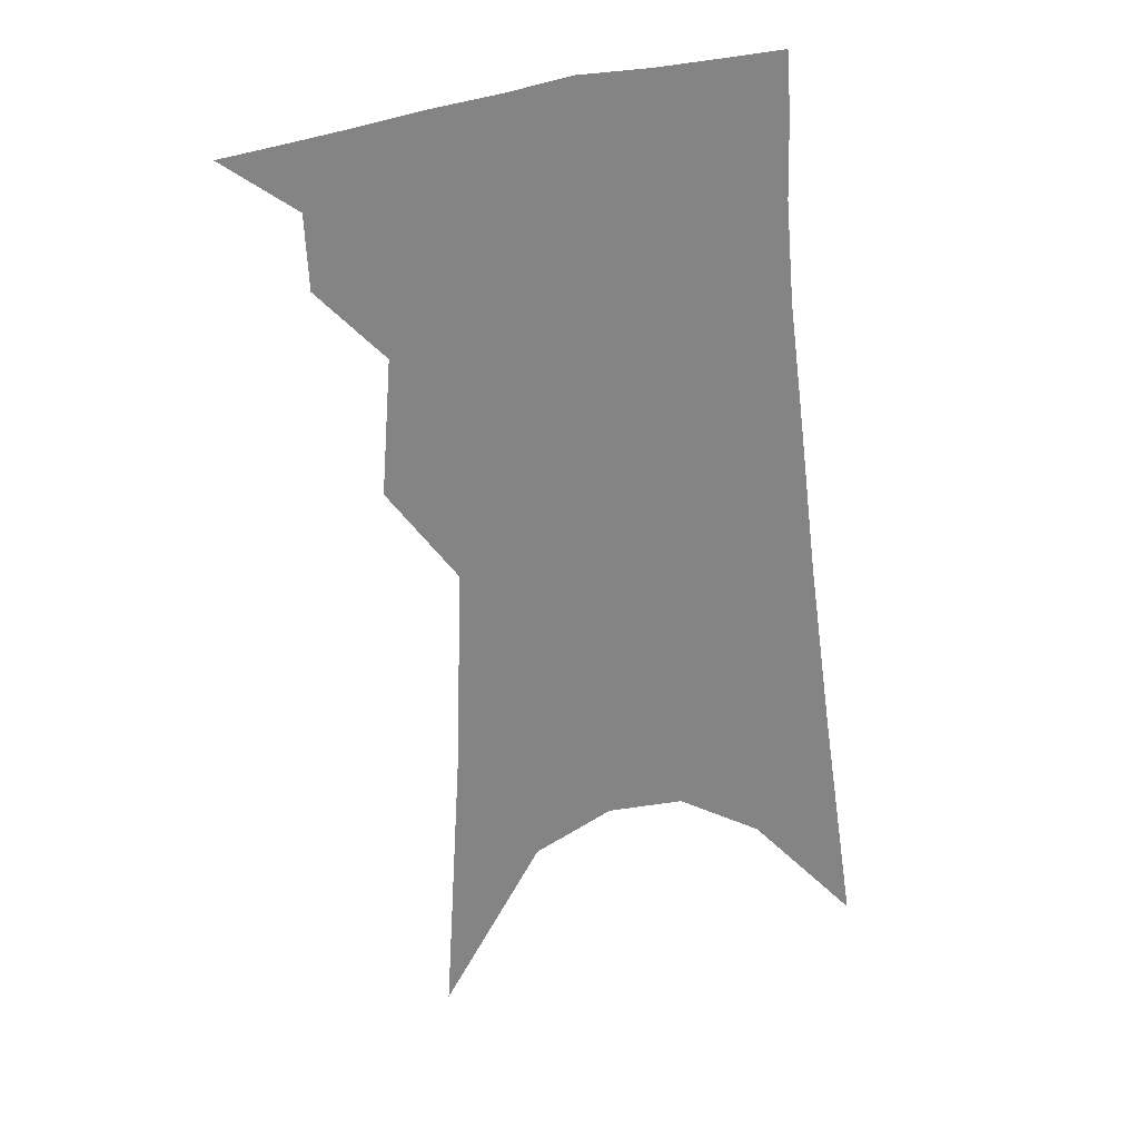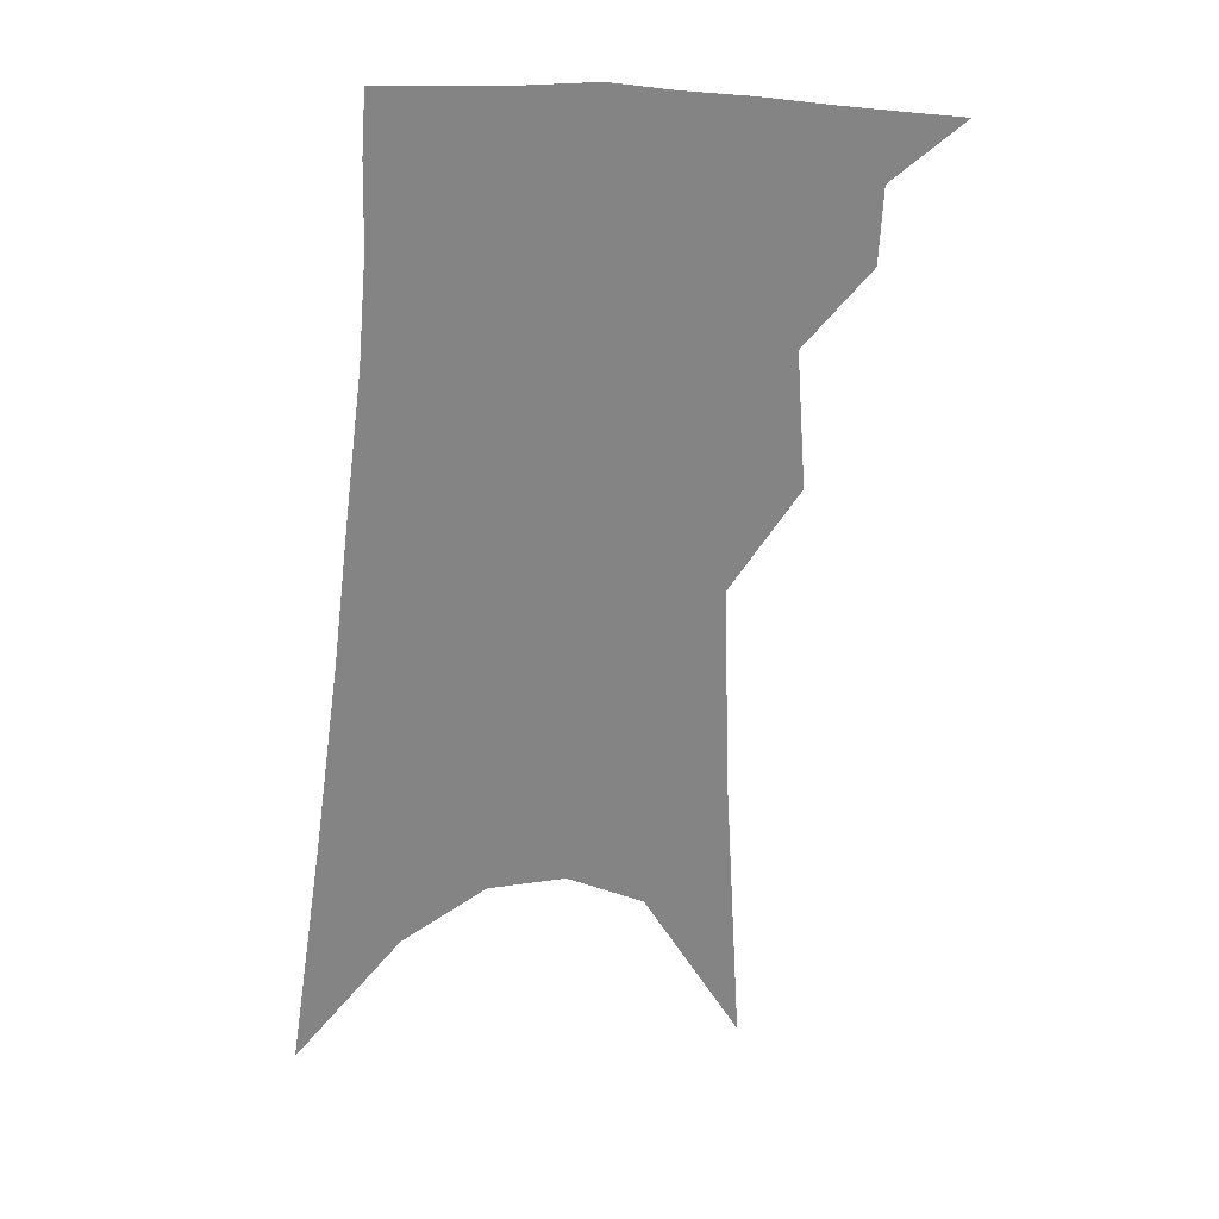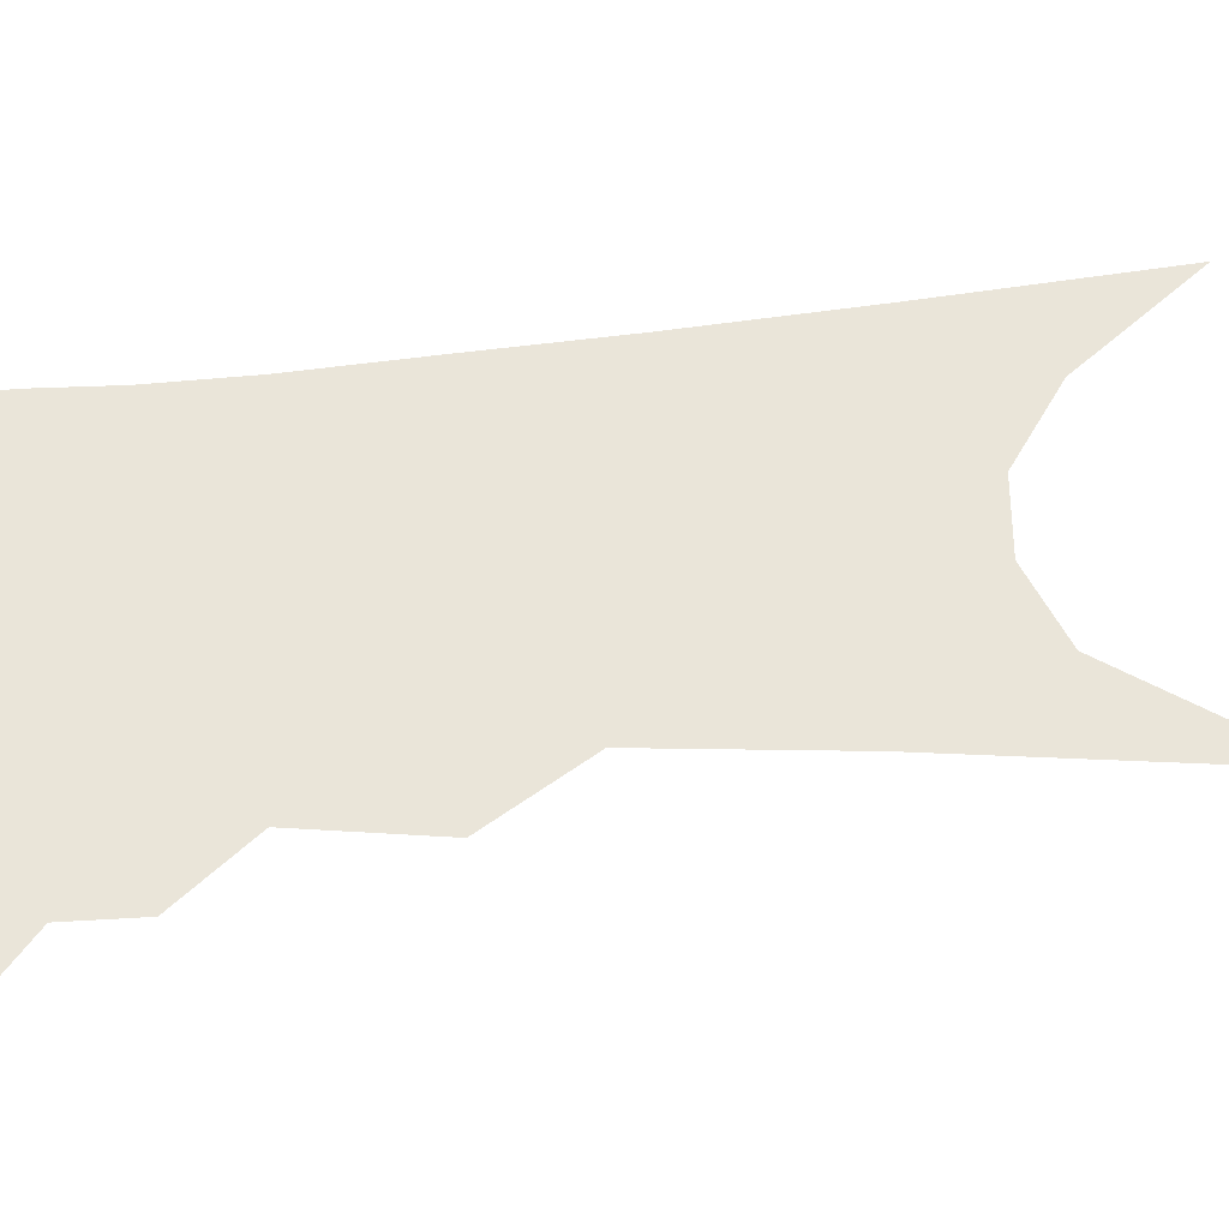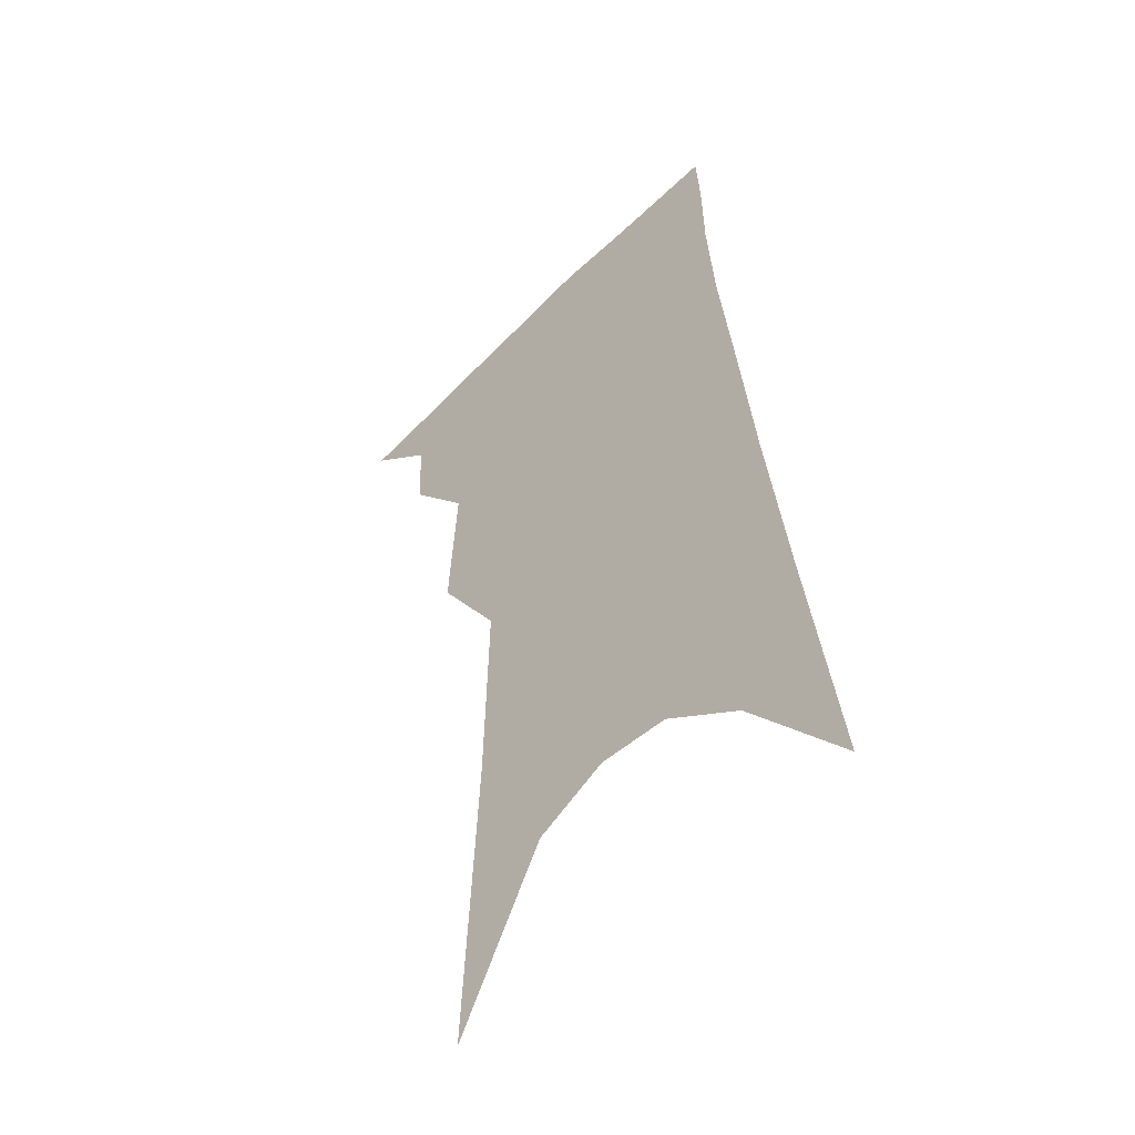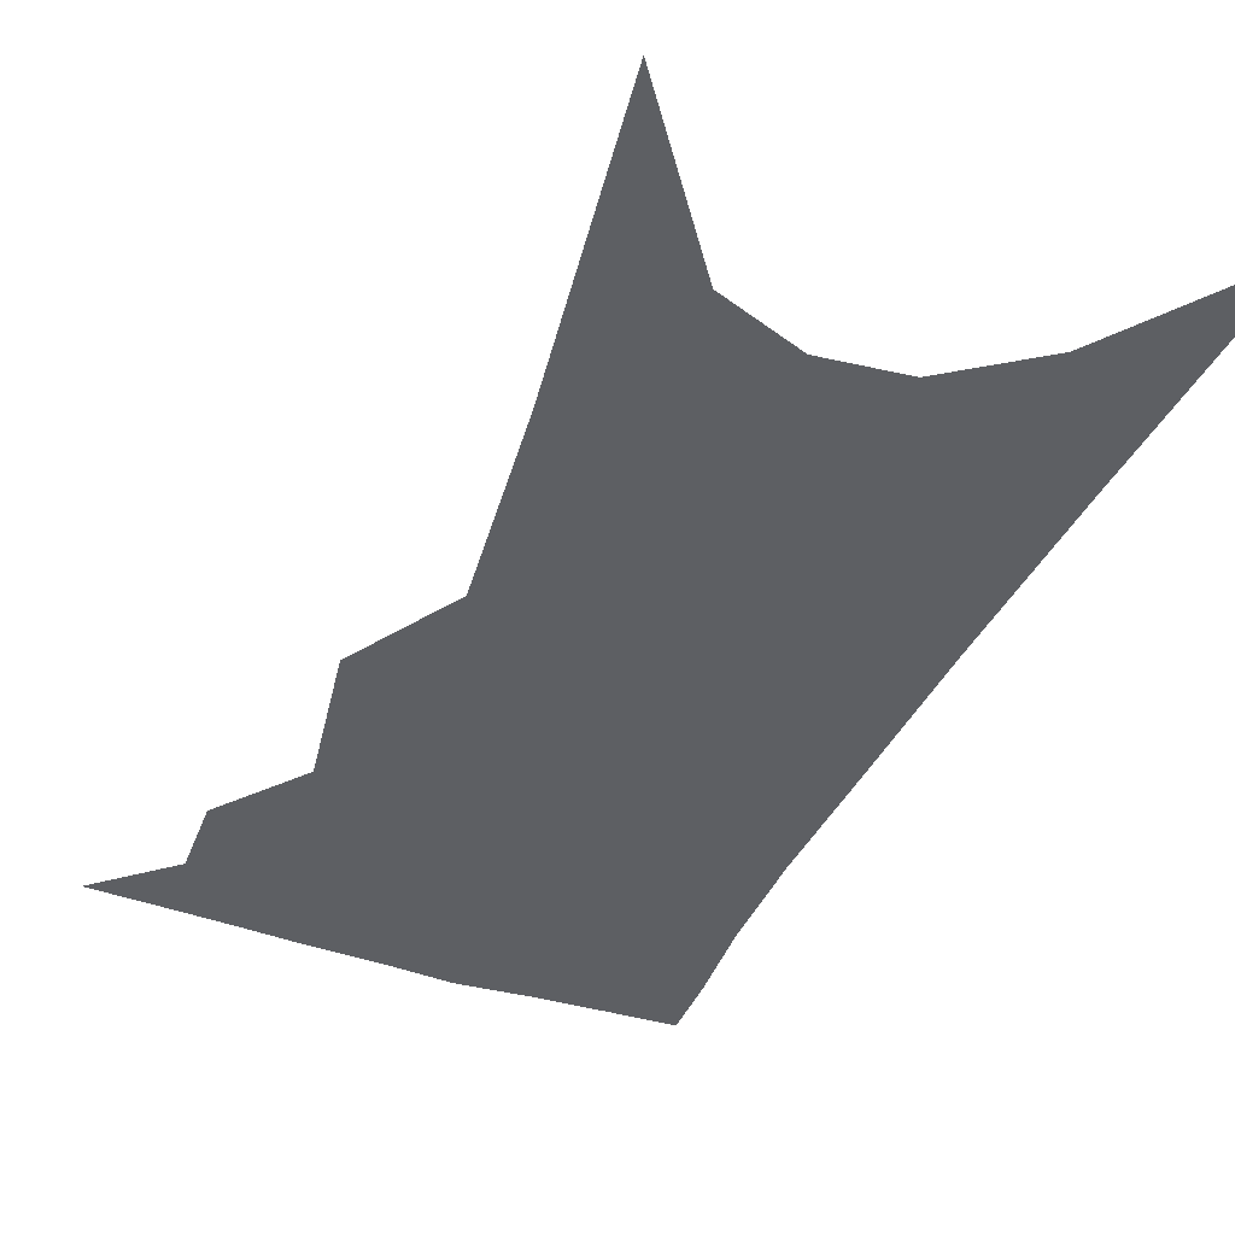
<metadata>
{"format":"obj","ext":"obj","renderer":"f3d","projection":"perspective","resolution":1024,"background":"white","views":[{"elev":28.8,"azim":-13.9,"up":"+Y"},{"elev":29.0,"azim":168.2,"up":"+Y"},{"elev":58.4,"azim":-90.7,"up":"+Z"},{"elev":-48.3,"azim":45.5,"up":"+Y"},{"elev":-39.8,"azim":-16.5,"up":"+Z"}]}
</metadata>
<code>
v 505.5 336.1 0
v 526.7 300.7 0
v 525.8 321.2 0
v 523.1 338.8 0
v 542.6 243.1 0
v 545.4 280.8 0
v 545 304.5 0
v 543.5 323.9 0
v 540.4 341.6 0
v 555.6 75.82 0
v 560.5 161.8 0
v 561.9 216.3 0
v 563.6 257.6 0
v 564.2 287.6 0
v 563.3 308.8 0
v 561.1 326.6 0
v 557.8 344.6 0
v 582.6 123.2 0
v 582 182.4 0
v 581.8 228.9 0
v 582.1 265.4 0
v 581.7 290.9 0
v 580.9 311.3 0
v 579.7 329.2 0
v 575.9 347.2 0
v 604 133.9 0
v 601.4 189.3 0
v 600.1 233.3 0
v 599.4 268.1 0
v 598.8 293.7 0
v 598.2 313.8 0
v 597 331.4 0
v 593.3 350.3 0
v 625.3 133.7 0
v 620.5 192.2 0
v 618.2 233.7 0
v 616.8 266.5 0
v 615.8 293.4 0
v 615.2 315 0
v 614.4 333.3 0
v 612.8 350.7 0
v 648.9 119.9 0
v 641.4 182.4 0
v 637.9 225.3 0
v 635.2 260.8 0
v 632.8 293 0
v 632 316.6 0
v 631.9 334.8 0
v 630.4 351.8 0
v 678.8 86.44 0
v 668.8 153.5 0
v 661.6 206 0
v 656.5 247.6 0
v 651.7 285.6 0
v 649.2 314 0
v 648.6 336.1 0
v 647.4 352.9 0
v 721 361 0
f 3 4 1
f 6 7 2
f 2 7 3
f 7 8 3
f 3 8 4
f 8 9 4
f 12 13 5
f 5 13 6
f 13 14 6
f 6 14 7
f 14 15 7
f 7 15 8
f 15 16 8
f 8 16 9
f 16 17 9
f 10 18 11
f 18 19 11
f 11 19 12
f 19 20 12
f 12 20 13
f 20 21 13
f 13 21 14
f 21 22 14
f 14 22 15
f 22 23 15
f 15 23 16
f 23 24 16
f 16 24 17
f 24 25 17
f 18 26 19
f 26 27 19
f 19 27 20
f 27 28 20
f 20 28 21
f 28 29 21
f 21 29 22
f 29 30 22
f 22 30 23
f 30 31 23
f 23 31 24
f 31 32 24
f 24 32 25
f 32 33 25
f 26 34 27
f 34 35 27
f 27 35 28
f 35 36 28
f 28 36 29
f 36 37 29
f 29 37 30
f 37 38 30
f 30 38 31
f 38 39 31
f 31 39 32
f 39 40 32
f 32 40 33
f 40 41 33
f 34 42 35
f 42 43 35
f 35 43 36
f 43 44 36
f 36 44 37
f 44 45 37
f 37 45 38
f 45 46 38
f 38 46 39
f 46 47 39
f 39 47 40
f 47 48 40
f 40 48 41
f 48 49 41
f 42 50 43
f 50 51 43
f 43 51 44
f 51 52 44
f 44 52 45
f 52 53 45
f 45 53 46
f 53 54 46
f 46 54 47
f 54 55 47
f 47 55 48
f 55 56 48
f 48 56 49
f 56 57 49

</code>
